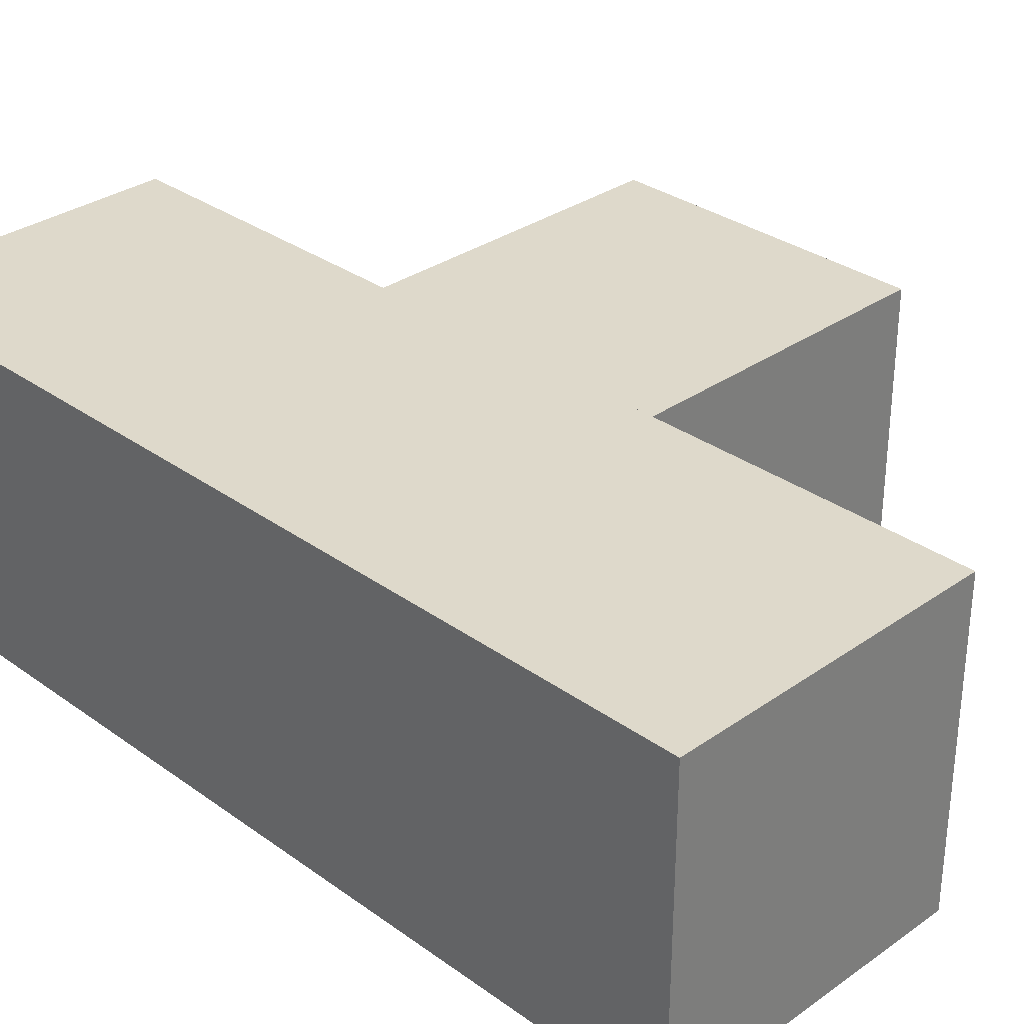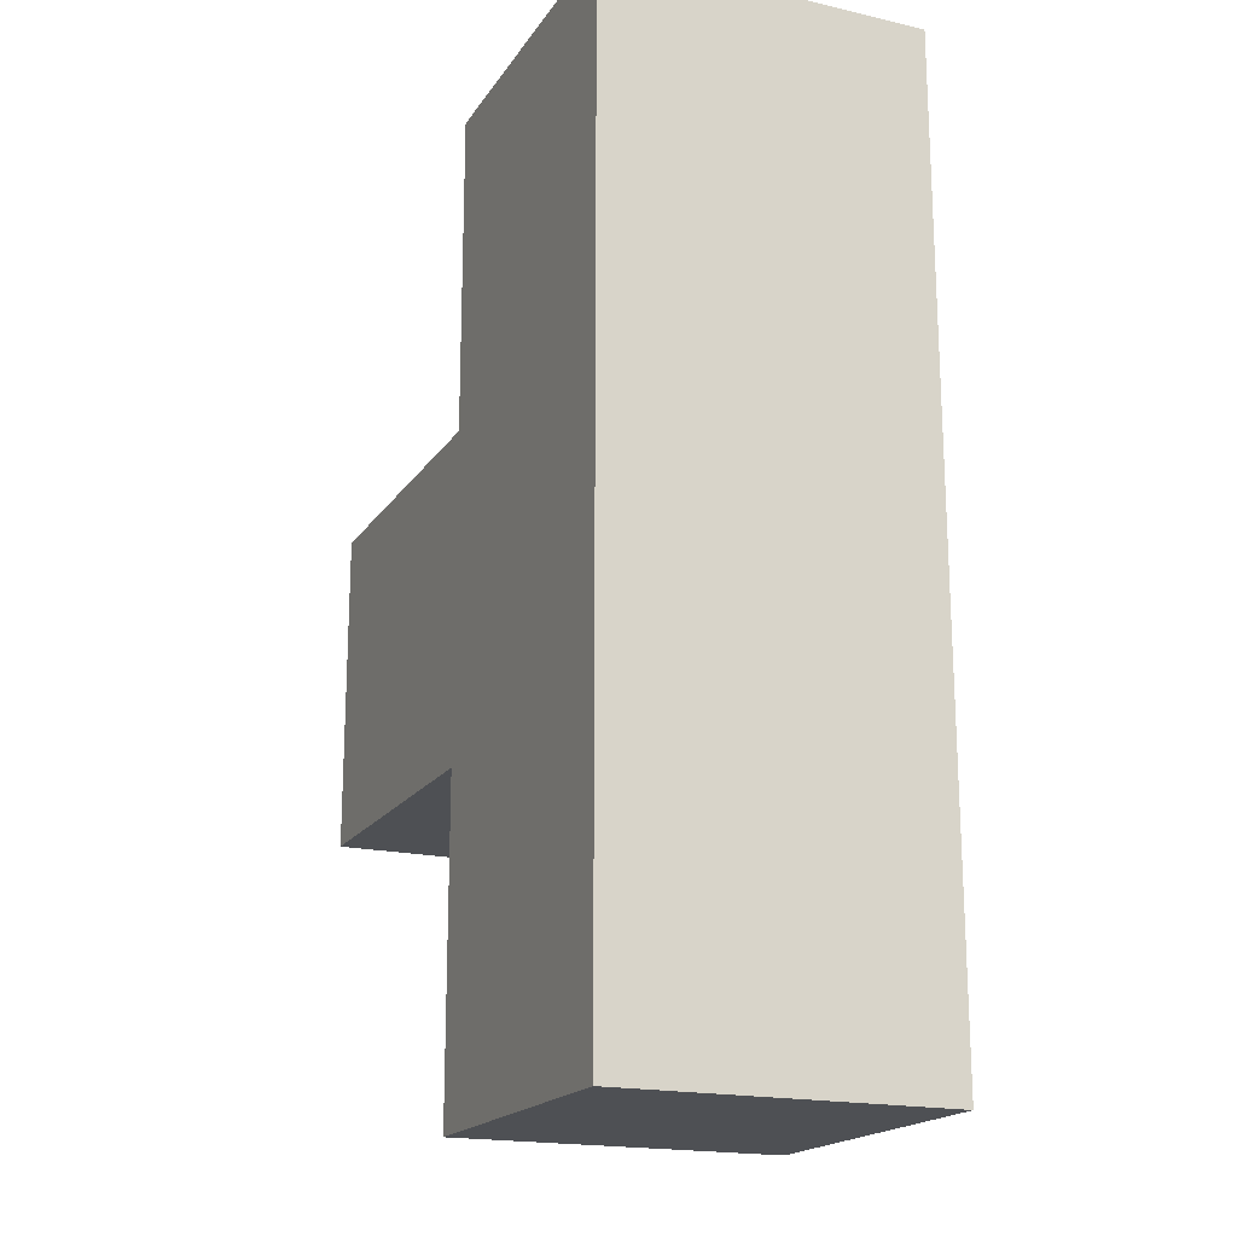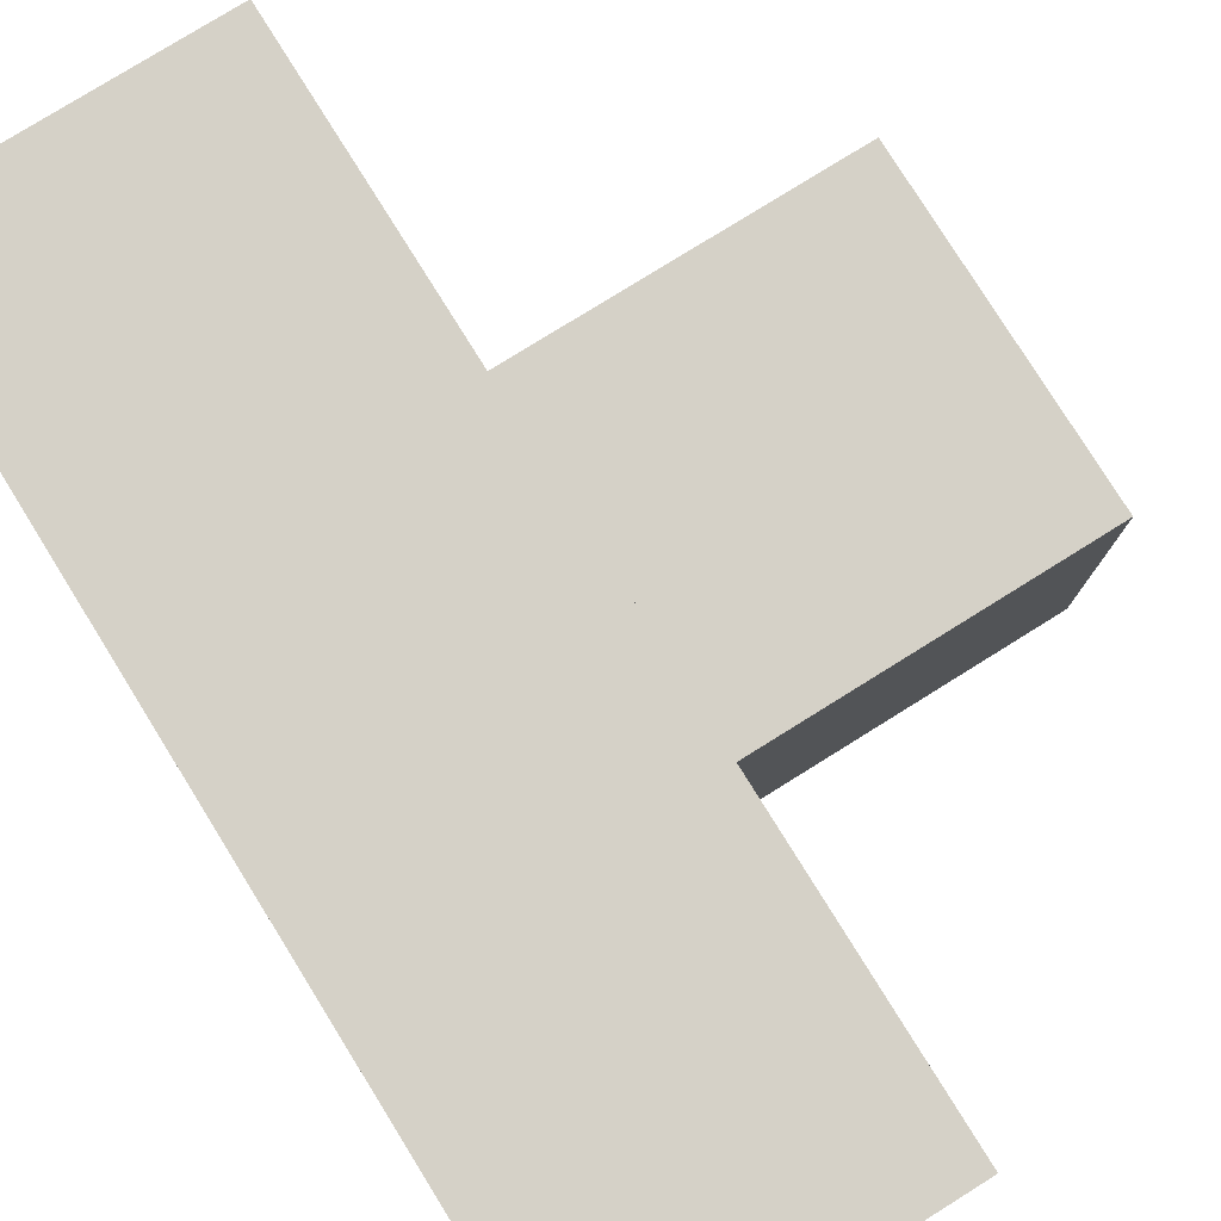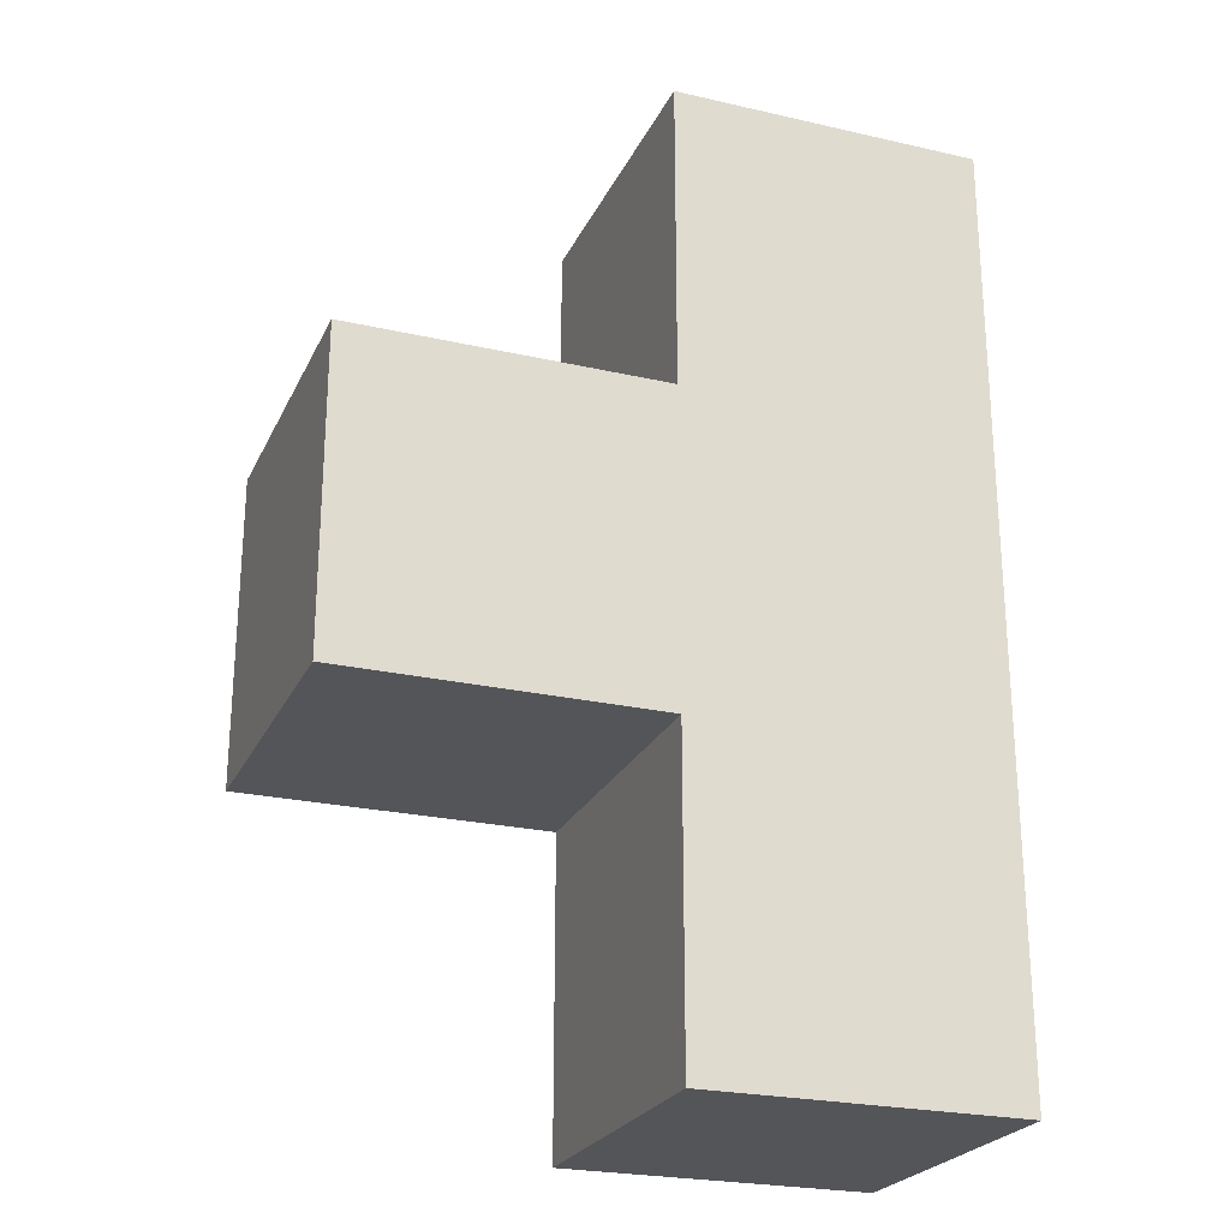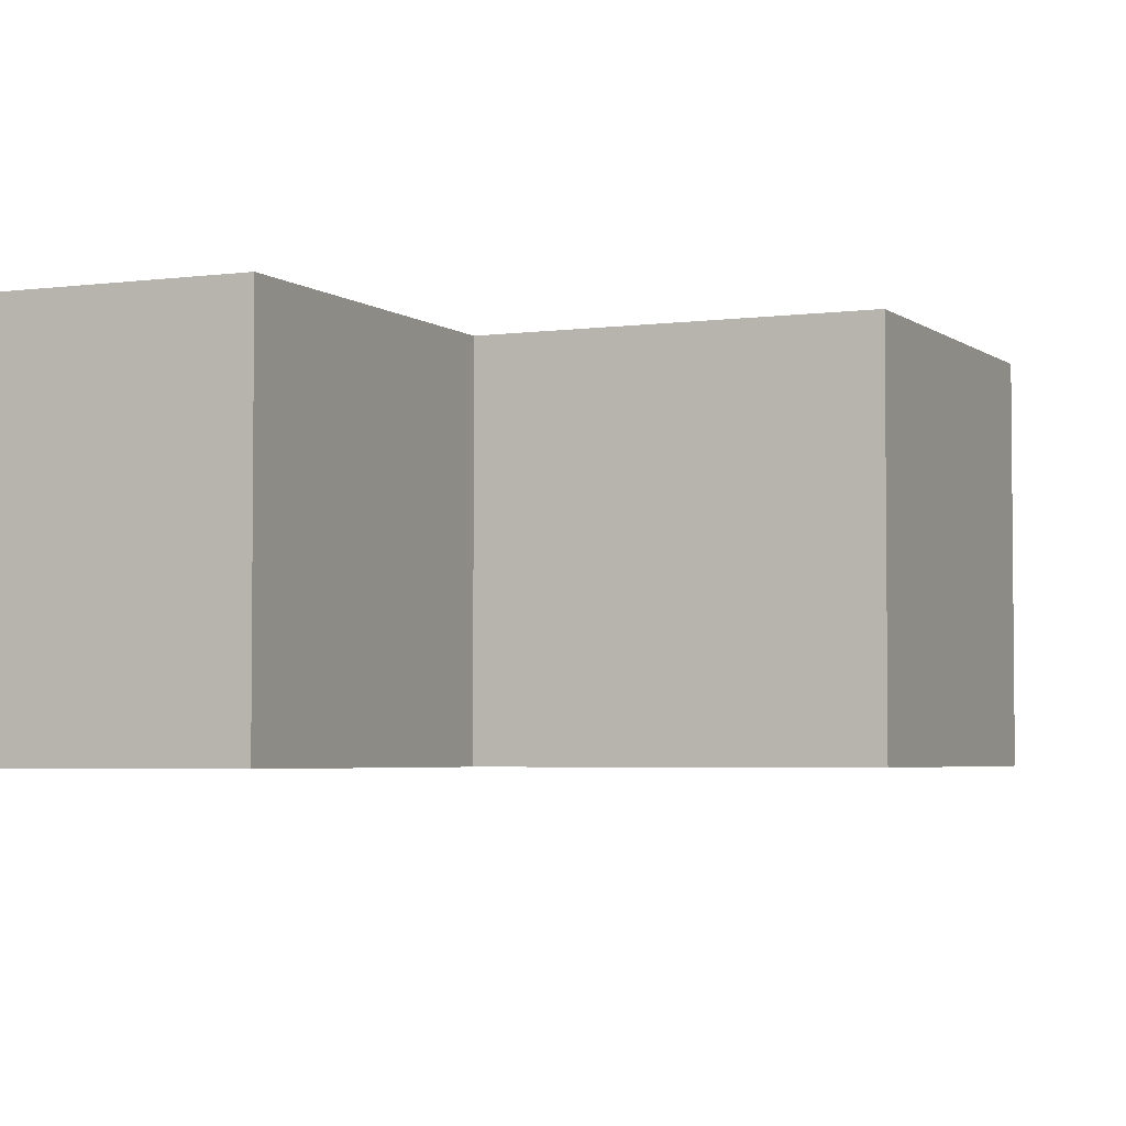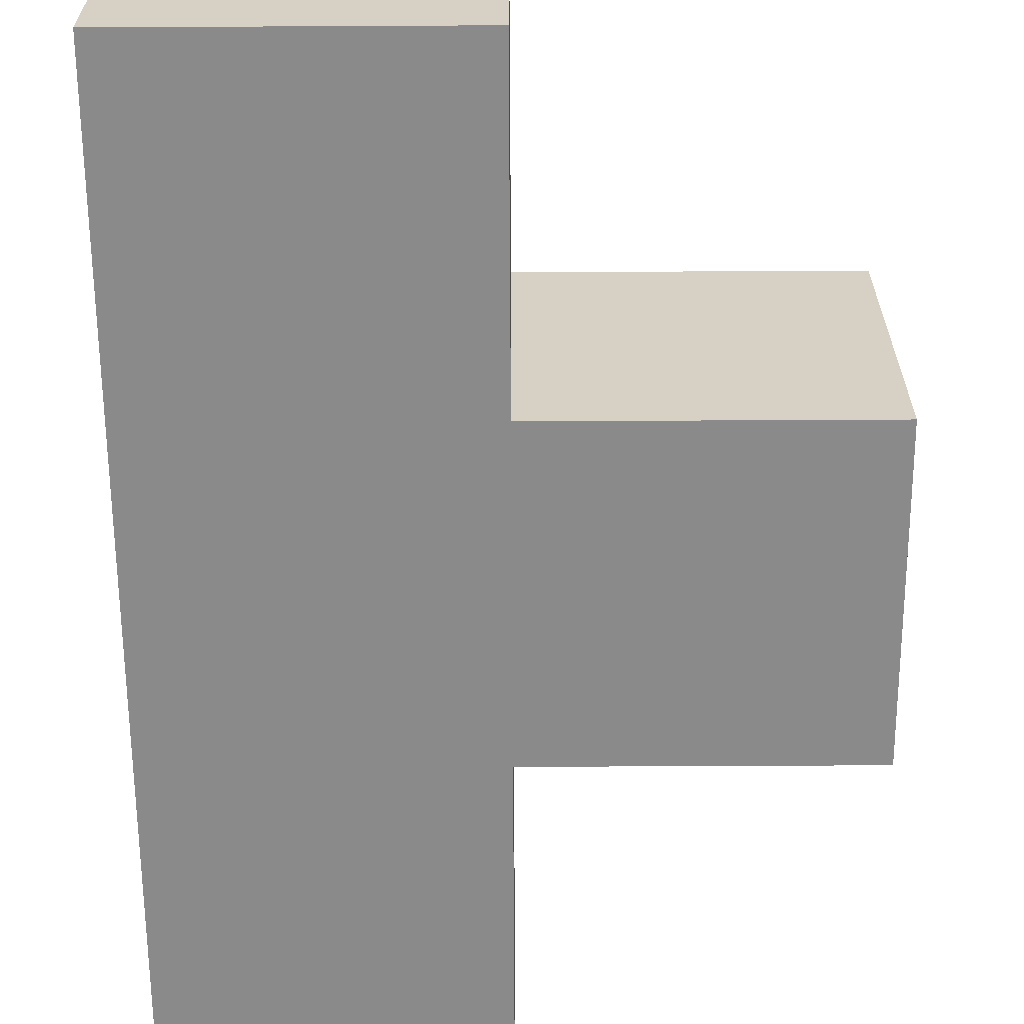
<metadata>
{"format":"obj","ext":"obj","renderer":"f3d","projection":"perspective","resolution":1024,"background":"white","views":[{"elev":31.7,"azim":135.3,"up":"+Y"},{"elev":-18.8,"azim":66.4,"up":"+Z"},{"elev":78.7,"azim":148.1,"up":"+Y"},{"elev":-24.4,"azim":-20.6,"up":"+Z"},{"elev":-3.7,"azim":-155.5,"up":"+Y"},{"elev":-63.4,"azim":-179.7,"up":"+Y"}]}
</metadata>
<code>
o Cube.001_Cube.002
v 1 0 -1
v 1 1 -1
v 1 0 -2
v 1 1 -2
v 2 0 -1
v 2 1 -1
v 2 0 -2
v 2 1 -2
v 3 1 -3
v 3 0 -3
v 3 1 0
v 3 0 0
v 2 1 -3
v 2 0 -3
v 2 1 0
v 2 0 0
f 2 3 1
f 4 7 3
f 8 5 7
f 6 1 5
f 7 1 3
f 4 6 8
f 13 11 9
f 11 16 12
f 15 14 16
f 10 16 14
f 9 12 10
f 13 10 14
f 2 4 3
f 4 8 7
f 8 6 5
f 6 2 1
f 7 5 1
f 4 2 6
f 13 15 11
f 11 15 16
f 15 13 14
f 10 12 16
f 9 11 12
f 13 9 10

</code>
